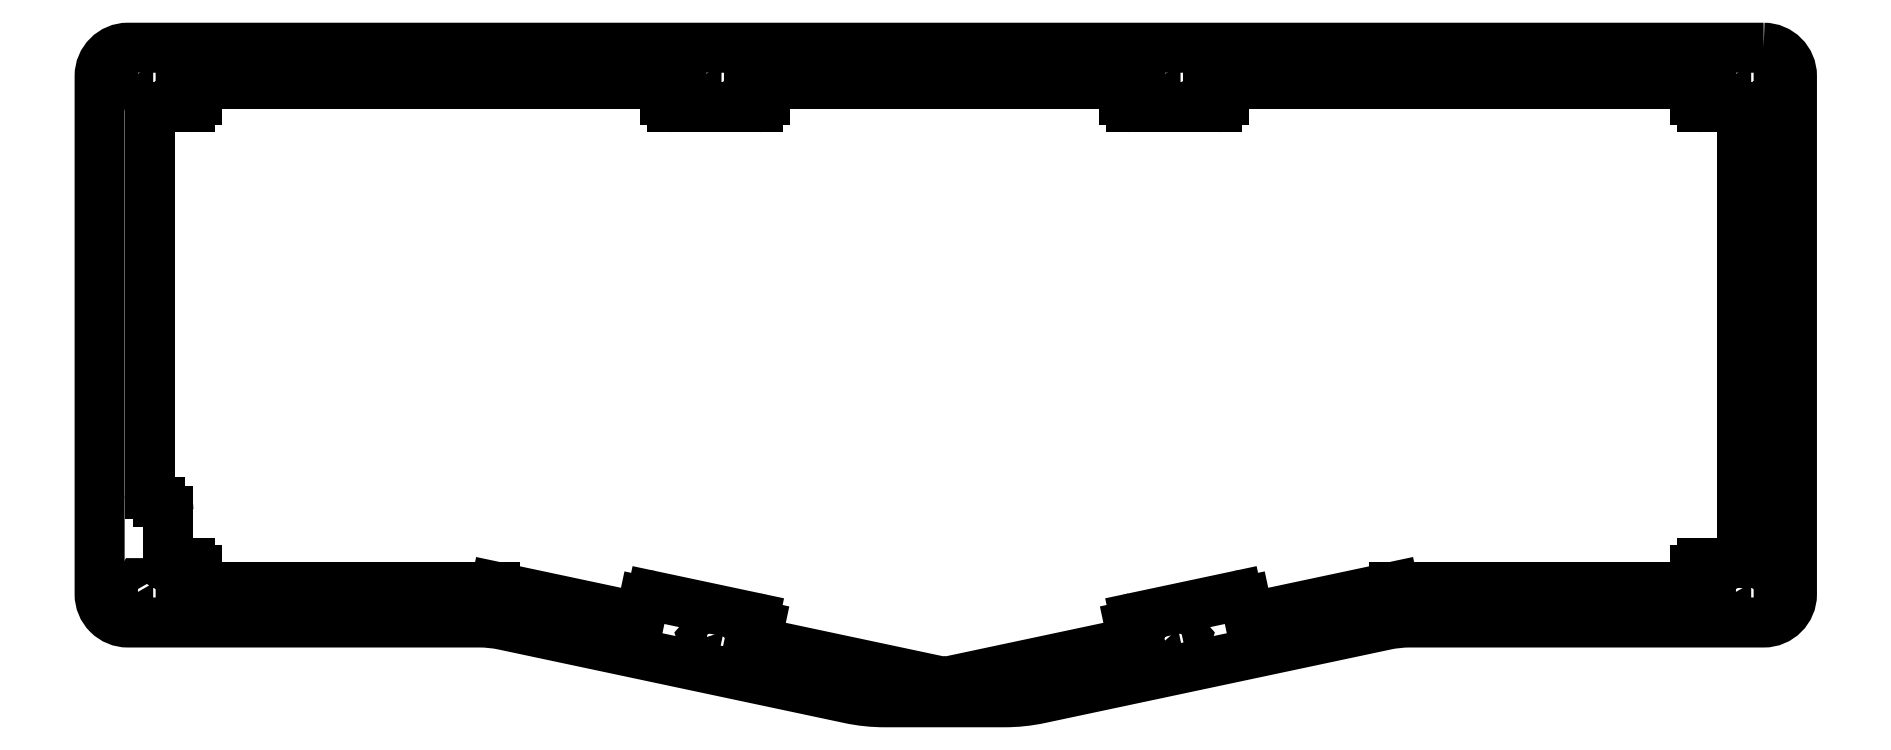
<metadata>
{"format":"dxf","ext":"dxf","renderer":"ezdxf+matplotlib","layout":"modelspace","background":"white","min_lineweight":24,"dpi":150}
</metadata>
<code>
0
SECTION
2
ENTITIES
0
ARC
8
0
10
247.2
20
10.21
30
0
40
1.75
210
0
220
0
230
1
50
-78
51
12
0
LINE
8
0
10
247.6
20
8.497
30
0
11
210
21
0.5097
31
0
0
LINE
8
0
10
208.9
20
0.4857
30
0
11
209.8
21
0.4857
31
0
0
LINE
8
0
10
171.1
20
8.497
30
0
11
208.7
21
0.5097
31
0
0
ARC
8
0
10
171.5
20
10.21
30
0
40
1.75
210
0
220
0
230
1
50
168
51
258
0
LINE
8
0
10
170.2
20
12.33
30
0
11
169.8
21
10.57
31
0
0
ARC
8
0
10
168.7
20
12.63
30
0
40
1.45
210
0
220
0
230
1
50
-12
51
78
0
LINE
8
0
10
147.3
20
18.67
30
0
11
169
21
14.05
31
0
0
ARC
8
0
10
147
20
17.26
30
0
40
1.45
210
0
220
-0
230
1
50
78
51
168
0
LINE
8
0
10
145.6
20
17.56
30
0
11
145.2
21
15.8
31
0
0
ARC
8
0
10
143.5
20
16.16
30
0
40
1.75
210
0
220
0
230
1
50
258
51
348
0
LINE
8
0
10
143.1
20
14.45
30
0
11
114.2
21
20.61
31
0
0
LINE
8
0
10
52.56
20
20.61
30
0
11
114.2
21
20.61
31
0
0
ARC
8
0
10
52.56
20
22.36
30
0
40
1.75
210
0
220
0
230
1
50
180
51
270
0
LINE
8
0
10
50.81
20
24.16
30
0
11
50.81
21
22.36
31
0
0
ARC
8
0
10
49.36
20
24.16
30
0
40
1.45
210
0
220
-0
230
1
50
0
51
90
0
LINE
8
0
10
46.6
20
25.61
30
0
11
49.36
21
25.61
31
0
0
ARC
8
0
10
46.6
20
27.36
30
0
40
1.75
210
0
220
0
230
1
50
180
51
270
0
LINE
8
0
10
44.85
20
36.68
30
0
11
44.85
21
27.36
31
0
0
ARC
8
0
10
43
20
36.68
30
0
40
1.85
210
0
220
-0
230
1
50
0
51
90
0
LINE
8
0
10
42.6
20
38.53
30
0
11
43
21
38.53
31
0
0
ARC
8
0
10
42.6
20
40.28
30
0
40
1.75
210
0
220
0
230
1
50
180
51
270
0
LINE
8
0
10
40.85
20
121.1
30
0
11
40.85
21
40.28
31
0
0
SPLINE
8
0
70
0
71
3
72
8
73
4
74
0
42
1e-09
43
1e-10
44
1e-10
40
0
40
0
40
0
40
0
40
1
40
1
40
1
40
1
10
42
20
122.3
30
0
10
41.37
20
122.3
30
0
10
40.85
20
121.7
30
0
10
40.85
20
121.1
30
0
0
LINE
8
0
10
42
20
122.3
30
0
11
49.36
21
122.3
31
0
0
ARC
8
0
10
49.36
20
123.7
30
0
40
1.45
210
0
220
0
230
1
50
-90
51
0
0
LINE
8
0
10
50.81
20
125.5
30
0
11
50.81
21
123.7
31
0
0
ARC
8
0
10
52.56
20
125.5
30
0
40
1.75
210
0
220
-0
230
1
50
90
51
180
0
LINE
8
0
10
148.4
20
127.3
30
0
11
52.56
21
127.3
31
0
0
ARC
8
0
10
148.4
20
125.5
30
0
40
1.75
210
0
220
0
230
1
50
0
51
90
0
LINE
8
0
10
150.2
20
123.7
30
0
11
150.2
21
125.5
31
0
0
ARC
8
0
10
151.6
20
123.7
30
0
40
1.45
210
0
220
0
230
1
50
180
51
270
0
LINE
8
0
10
151.6
20
122.3
30
0
11
169.8
21
122.3
31
0
0
ARC
8
0
10
169.8
20
123.7
30
0
40
1.45
210
0
220
0
230
1
50
-90
51
0
0
LINE
8
0
10
171.3
20
125.5
30
0
11
171.3
21
123.7
31
0
0
ARC
8
0
10
173
20
125.5
30
0
40
1.75
210
0
220
-0
230
1
50
90
51
180
0
LINE
8
0
10
245.7
20
127.3
30
0
11
173
21
127.3
31
0
0
ARC
8
0
10
245.7
20
125.5
30
0
40
1.75
210
0
220
0
230
1
50
0
51
90
0
LINE
8
0
10
247.5
20
123.7
30
0
11
247.5
21
125.5
31
0
0
ARC
8
0
10
248.9
20
123.7
30
0
40
1.45
210
0
220
0
230
1
50
180
51
270
0
LINE
8
0
10
248.9
20
122.3
30
0
11
267.1
21
122.3
31
0
0
ARC
8
0
10
267.1
20
123.7
30
0
40
1.45
210
0
220
0
230
1
50
-90
51
0
0
LINE
8
0
10
268.6
20
125.5
30
0
11
268.6
21
123.7
31
0
0
ARC
8
0
10
270.3
20
125.5
30
0
40
1.75
210
0
220
-0
230
1
50
90
51
180
0
LINE
8
0
10
366.7
20
127.3
30
0
11
270.3
21
127.3
31
0
0
ARC
8
0
10
366.7
20
125.5
30
0
40
1.75
210
0
220
0
230
1
50
0
51
90
0
LINE
8
0
10
368.4
20
123.7
30
0
11
368.4
21
125.5
31
0
0
ARC
8
0
10
369.9
20
123.7
30
0
40
1.45
210
0
220
0
230
1
50
180
51
270
0
LINE
8
0
10
369.9
20
122.3
30
0
11
377.2
21
122.3
31
0
0
SPLINE
8
0
70
0
71
3
72
8
73
4
74
0
42
1e-09
43
1e-10
44
1e-10
40
0
40
0
40
0
40
0
40
1
40
1
40
1
40
1
10
378.4
20
121.1
30
0
10
378.4
20
121.7
30
0
10
377.9
20
122.3
30
0
10
377.2
20
122.3
30
0
0
LINE
8
0
10
378.4
20
121.1
30
0
11
378.4
21
26.76
31
0
0
SPLINE
8
0
70
0
71
3
72
8
73
4
74
0
42
1e-09
43
1e-10
44
1e-10
40
0
40
0
40
0
40
0
40
1
40
1
40
1
40
1
10
377.2
20
25.61
30
0
10
377.9
20
25.61
30
0
10
378.4
20
26.13
30
0
10
378.4
20
26.76
30
0
0
LINE
8
0
10
369.9
20
25.61
30
0
11
377.2
21
25.61
31
0
0
ARC
8
0
10
369.9
20
24.16
30
0
40
1.45
210
0
220
-0
230
1
50
90
51
180
0
LINE
8
0
10
368.4
20
24.16
30
0
11
368.4
21
22.36
31
0
0
ARC
8
0
10
366.7
20
22.36
30
0
40
1.75
210
0
220
0
230
1
50
-90
51
0
0
LINE
8
0
10
366.7
20
20.61
30
0
11
304.6
21
20.61
31
0
0
LINE
8
0
10
275.6
20
14.45
30
0
11
304.6
21
20.61
31
0
0
ARC
8
0
10
275.2
20
16.16
30
0
40
1.75
210
0
220
0
230
1
50
192
51
282
0
LINE
8
0
10
273.2
20
17.56
30
0
11
273.5
21
15.8
31
0
0
ARC
8
0
10
271.7
20
17.26
30
0
40
1.45
210
0
220
-0
230
1
50
12
51
102
0
LINE
8
0
10
249.7
20
14.05
30
0
11
271.4
21
18.67
31
0
0
ARC
8
0
10
250
20
12.63
30
0
40
1.45
210
0
220
0
230
1
50
102
51
192
0
LINE
8
0
10
248.6
20
12.33
30
0
11
248.9
21
10.57
31
0
0
ARC
8
0
10
208.9
20
1.586
30
0
40
1.1
210
0
220
0
230
1
50
258
51
270
0
ARC
8
0
10
209.8
20
1.586
30
0
40
1.1
210
-0
220
0
230
1
50
270
51
282
0
LWPOLYLINE
8
0
90
16
70
1
43
0
10
383
20
134.9
42
-0.4142
10
389
20
128.9
10
389
20
19.01
42
-0.4142
10
383
20
13.01
10
307.9
20
13.01
42
0.05241
10
302.9
20
12.49
10
229.5
20
-3.112
42
-0.05241
10
222.1
20
-3.899
10
196.7
20
-3.899
42
-0.05241
10
189.2
20
-3.112
10
115.8
20
12.49
42
0.05241
10
110.8
20
13.01
10
36.25
20
13.01
42
-0.4142
10
30.25
20
19.01
10
30.25
20
128.9
42
-0.4142
10
36.25
20
134.9
0
LWPOLYLINE
8
0
90
6
70
1
43
0
10
41.61
20
131.2
10
42.96
20
128.9
10
41.61
20
126.5
10
38.89
20
126.5
10
37.54
20
128.9
10
38.89
20
131.2
0
LWPOLYLINE
8
0
90
6
70
1
43
0
10
162.1
20
131.2
10
163.4
20
128.9
10
162.1
20
126.5
10
159.4
20
126.5
10
158
20
128.9
10
159.4
20
131.2
0
LWPOLYLINE
8
0
90
6
70
1
43
0
10
259.4
20
131.2
10
260.7
20
128.9
10
259.4
20
126.5
10
256.7
20
126.5
10
255.3
20
128.9
10
256.7
20
131.2
0
LWPOLYLINE
8
0
90
6
70
1
43
0
10
380.3
20
131.2
10
381.7
20
128.9
10
380.3
20
126.5
10
377.6
20
126.5
10
376.3
20
128.9
10
377.6
20
131.2
0
LWPOLYLINE
8
0
90
6
70
1
43
0
10
380.3
20
21.36
10
381.7
20
19.01
10
380.3
20
16.66
10
377.6
20
16.66
10
376.3
20
19.01
10
377.6
20
21.36
0
LWPOLYLINE
8
0
90
6
70
1
43
0
10
258.9
20
11.66
10
260.7
20
9.64
10
259.8
20
7.06
10
257.2
20
6.495
10
255.4
20
8.512
10
256.2
20
11.09
0
LWPOLYLINE
8
0
90
6
70
1
43
0
10
162.5
20
11.09
10
163.4
20
8.512
10
161.6
20
6.495
10
158.9
20
7.06
10
158.1
20
9.64
10
159.9
20
11.66
0
LWPOLYLINE
8
0
90
6
70
1
43
0
10
41.61
20
21.36
10
42.96
20
19.01
10
41.61
20
16.66
10
38.89
20
16.66
10
37.54
20
19.01
10
38.89
20
21.36
0
ENDSEC
0
EOF

</code>
